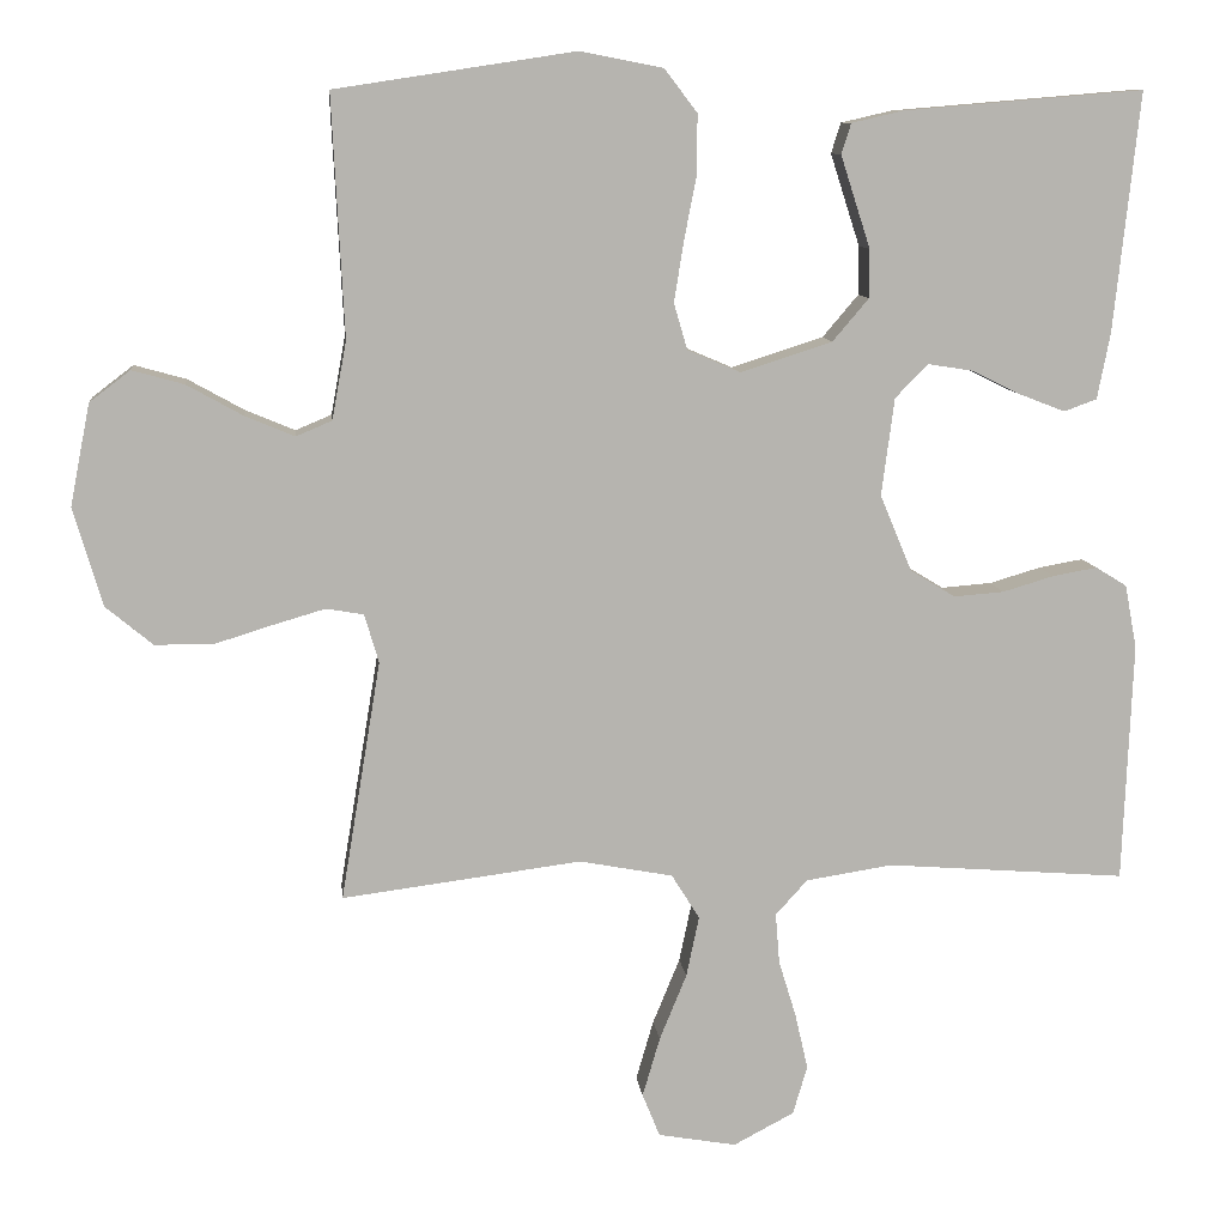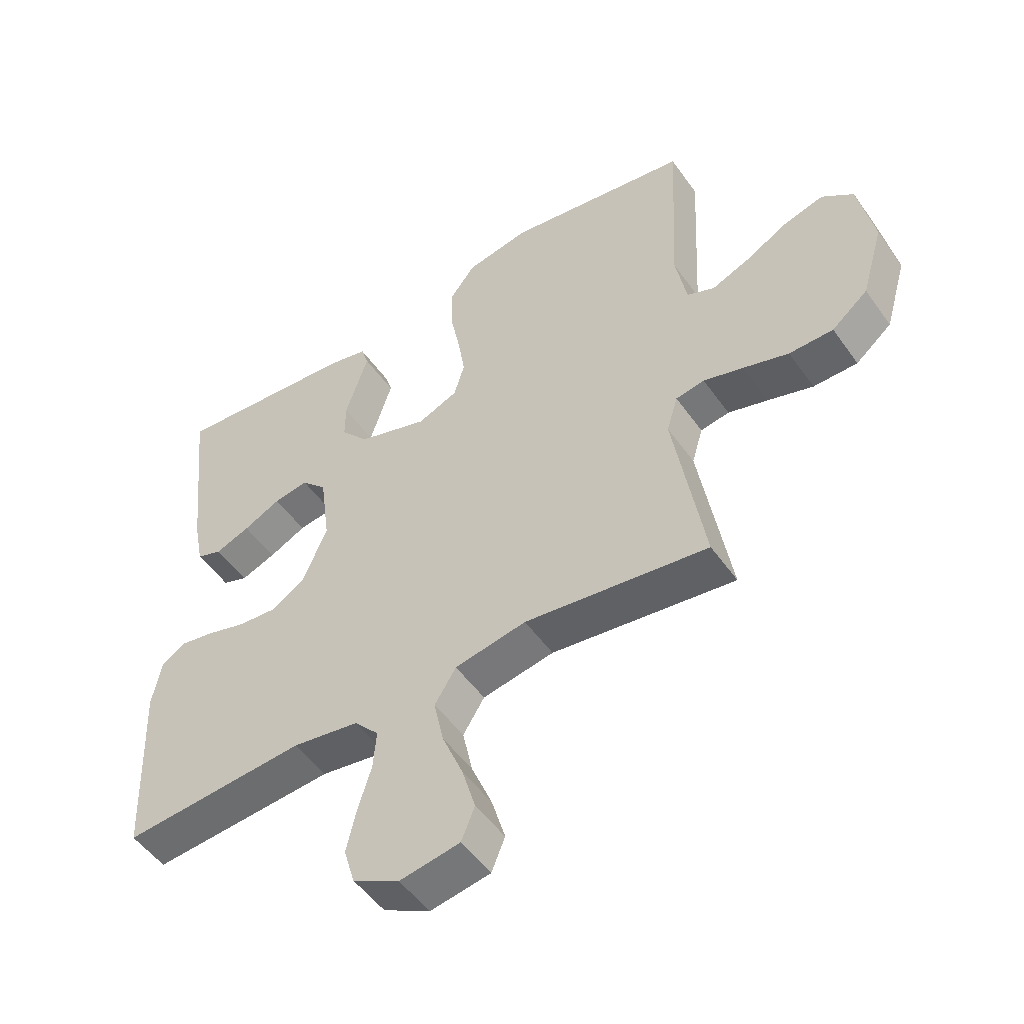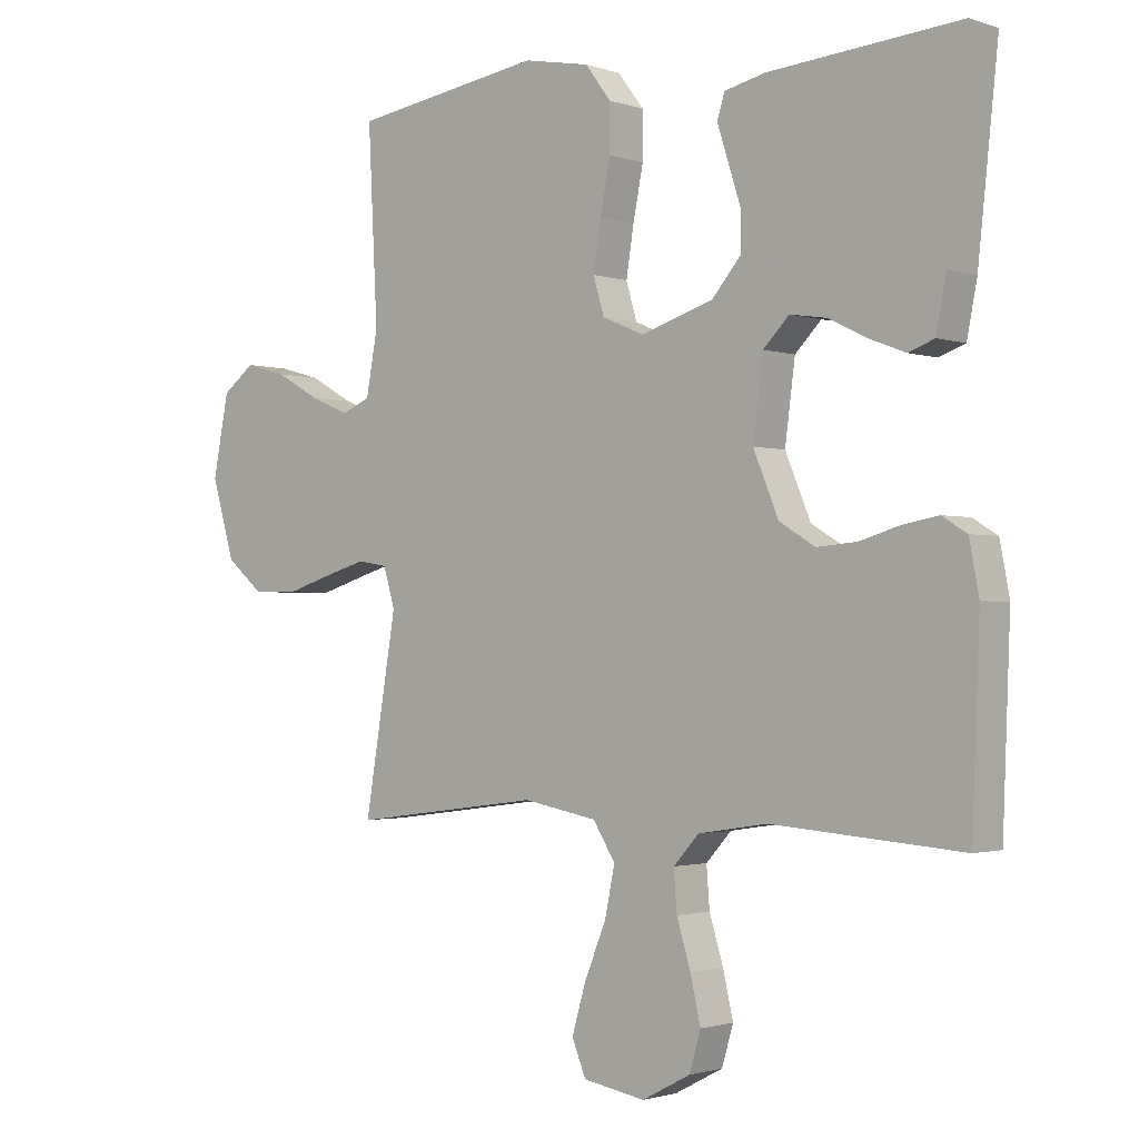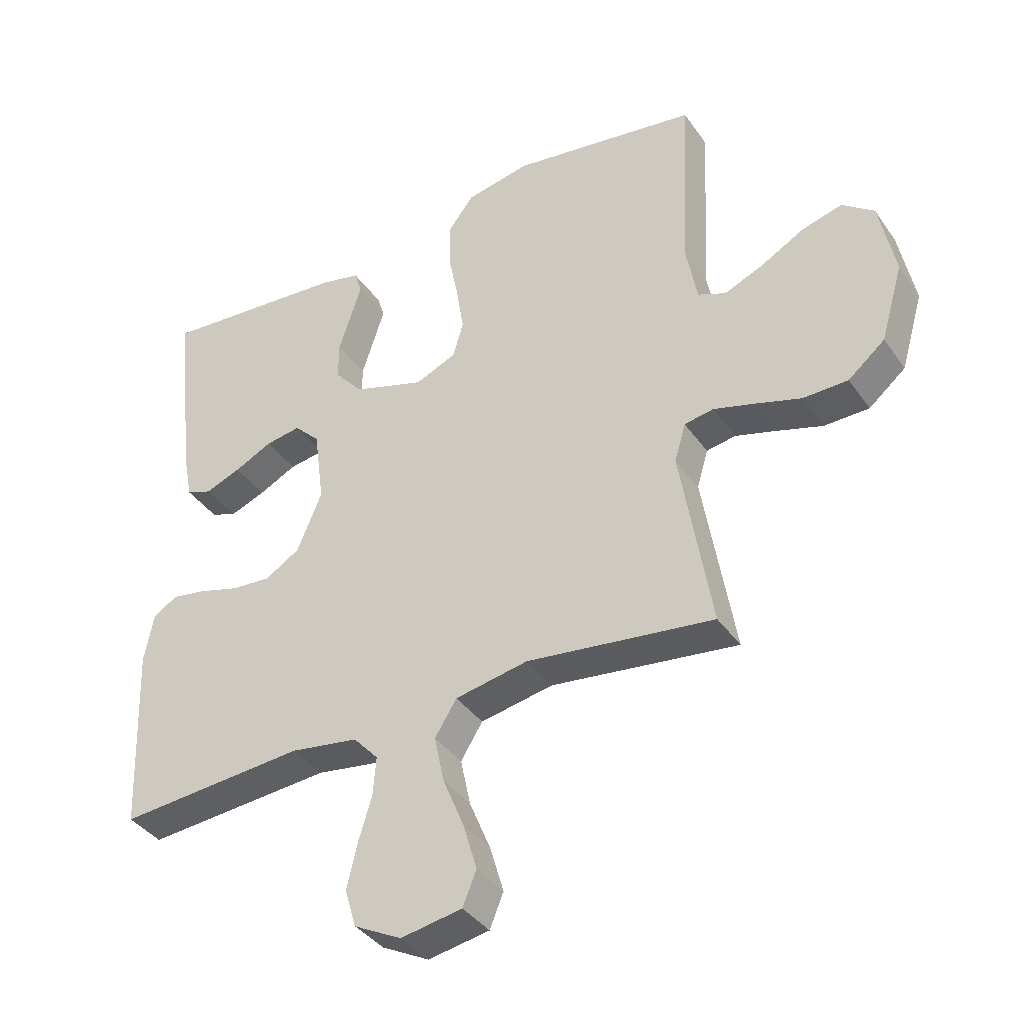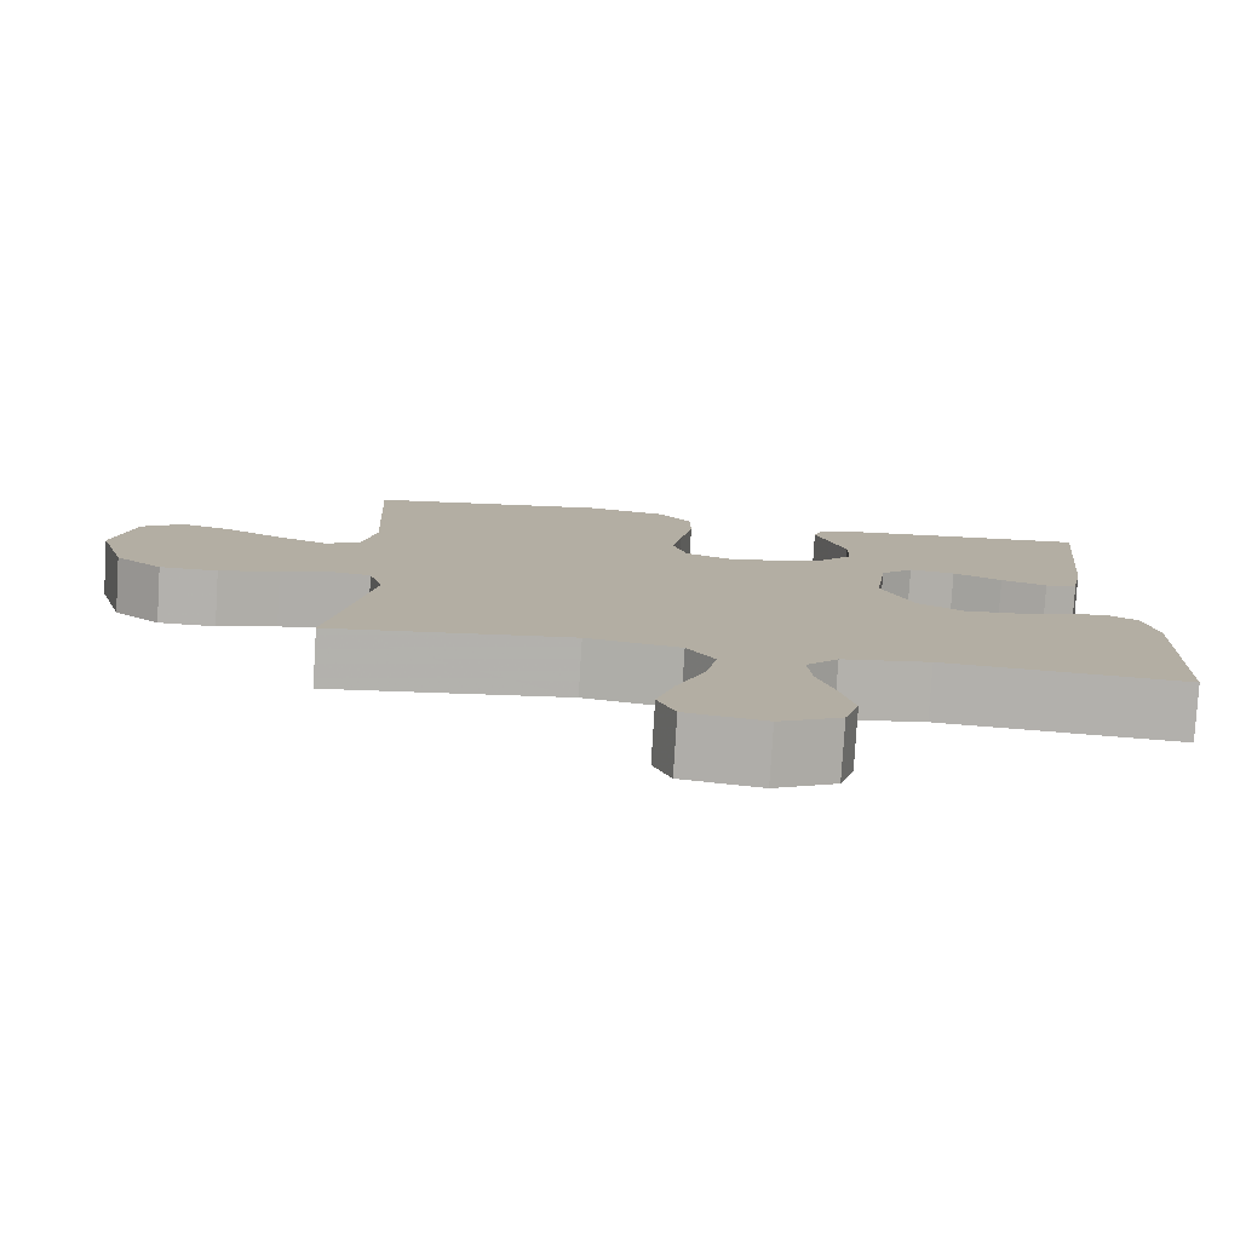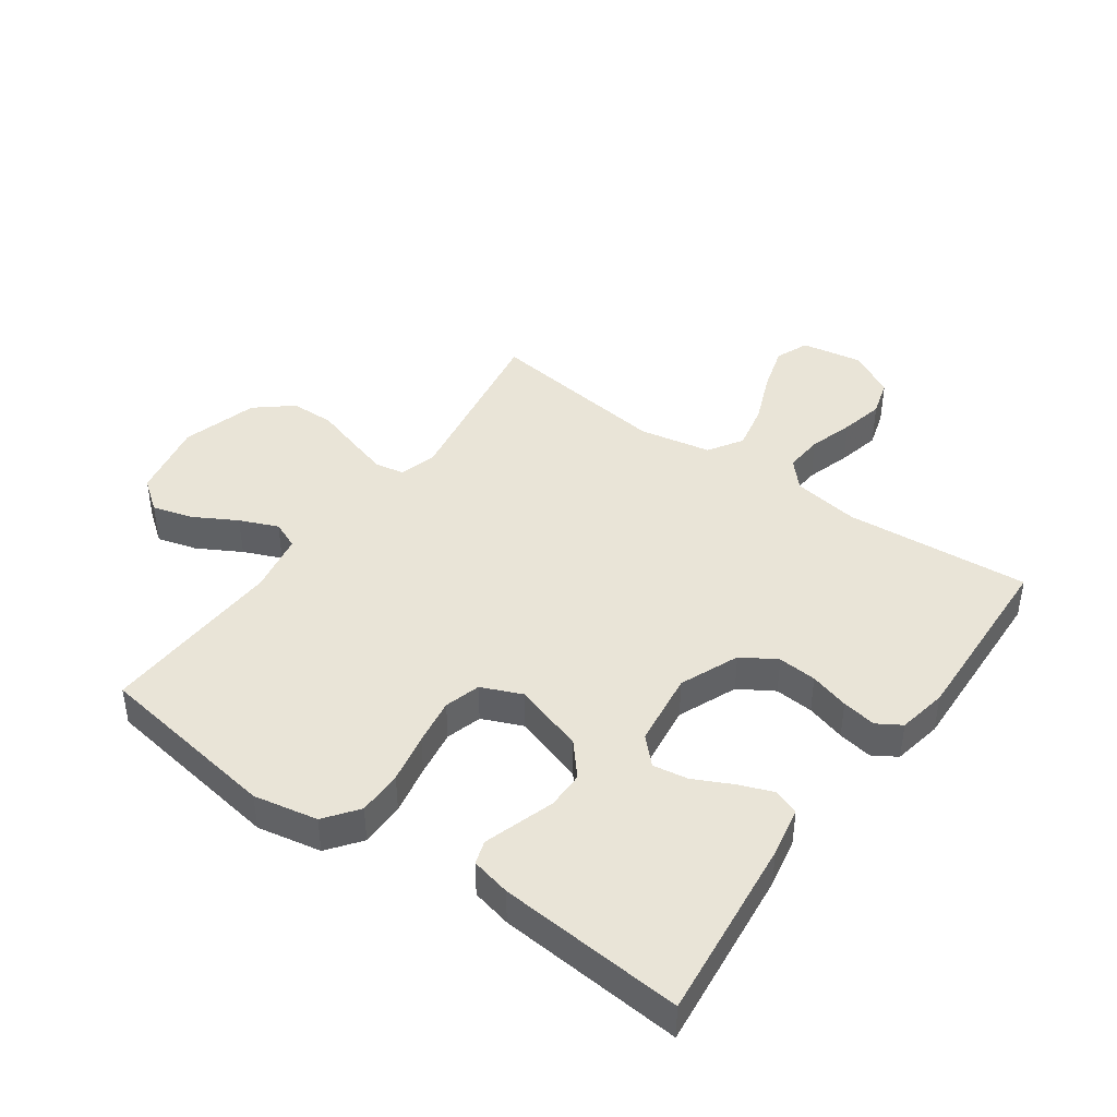
<metadata>
{"format":"obj","ext":"obj","renderer":"f3d","projection":"perspective","resolution":1024,"background":"white","views":[{"elev":9.8,"azim":-6.2,"up":"+Z"},{"elev":-51.1,"azim":-145.9,"up":"+Z"},{"elev":-1.7,"azim":40.0,"up":"+Z"},{"elev":-38.5,"azim":-148.9,"up":"+Z"},{"elev":-79.4,"azim":-3.6,"up":"+Z"},{"elev":42.9,"azim":35.4,"up":"+Y"}]}
</metadata>
<code>
v -0.5 0.07 -0.5
v -0.45 0.07 -0.2
v -0.468 0.07 -0.139
v -0.515 0.07 -0.131
v -0.58 0.07 -0.15
v -0.654 0.07 -0.173
v -0.726 0.07 -0.172
v -0.785 0.07 -0.123
v -0.821 0.07 0
v -0.796 0.07 0.127
v -0.745 0.07 0.166
v -0.68 0.07 0.148
v -0.61 0.07 0.109
v -0.548 0.07 0.083
v -0.503 0.07 0.102
v -0.485 0.07 0.2
v -0.5 0.07 0.5
v -0.2 0.07 0.546
v -0.096 0.07 0.526
v -0.055 0.07 0.472
v -0.055 0.07 0.399
v -0.071 0.07 0.318
v -0.083 0.07 0.242
v -0.066 0.07 0.184
v 0 0.07 0.156
v 0.115 0.07 0.193
v 0.16 0.07 0.246
v 0.16 0.07 0.307
v 0.14 0.07 0.369
v 0.123 0.07 0.422
v 0.135 0.07 0.46
v 0.2 0.07 0.475
v 0.5 0.07 0.5
v 0.468 0.07 0.2
v 0.452 0.07 0.118
v 0.411 0.07 0.103
v 0.354 0.07 0.125
v 0.293 0.07 0.155
v 0.236 0.07 0.164
v 0.195 0.07 0.122
v 0.179 0.07 0
v 0.219 0.07 -0.096
v 0.275 0.07 -0.13
v 0.338 0.07 -0.125
v 0.402 0.07 -0.106
v 0.458 0.07 -0.096
v 0.497 0.07 -0.12
v 0.512 0.07 -0.2
v 0.5 0.07 -0.5
v 0.2 0.07 -0.477
v 0.091 0.07 -0.494
v 0.051 0.07 -0.538
v 0.056 0.07 -0.601
v 0.078 0.07 -0.673
v 0.094 0.07 -0.743
v 0.076 0.07 -0.804
v 0 0.07 -0.844
v -0.098 0.07 -0.827
v -0.12 0.07 -0.773
v -0.098 0.07 -0.698
v -0.064 0.07 -0.615
v -0.048 0.07 -0.539
v -0.083 0.07 -0.483
v -0.2 0.07 -0.461
v -0.5 0 -0.5
v -0.45 0 -0.2
v -0.468 0 -0.139
v -0.515 0 -0.131
v -0.58 0 -0.15
v -0.654 0 -0.173
v -0.726 0 -0.172
v -0.785 0 -0.123
v -0.821 0 0
v -0.796 0 0.127
v -0.745 0 0.166
v -0.68 0 0.148
v -0.61 0 0.109
v -0.548 0 0.083
v -0.503 0 0.102
v -0.485 0 0.2
v -0.5 0 0.5
v -0.2 0 0.546
v -0.096 0 0.526
v -0.055 0 0.472
v -0.055 0 0.399
v -0.071 0 0.318
v -0.083 0 0.242
v -0.066 0 0.184
v 0 0 0.156
v 0.115 0 0.193
v 0.16 0 0.246
v 0.16 0 0.307
v 0.14 0 0.369
v 0.123 0 0.422
v 0.135 0 0.46
v 0.2 0 0.475
v 0.5 0 0.5
v 0.468 0 0.2
v 0.452 0 0.118
v 0.411 0 0.103
v 0.354 0 0.125
v 0.293 0 0.155
v 0.236 0 0.164
v 0.195 0 0.122
v 0.179 0 0
v 0.219 0 -0.096
v 0.275 0 -0.13
v 0.338 0 -0.125
v 0.402 0 -0.106
v 0.458 0 -0.096
v 0.497 0 -0.12
v 0.512 0 -0.2
v 0.5 0 -0.5
v 0.2 0 -0.477
v 0.091 0 -0.494
v 0.051 0 -0.538
v 0.056 0 -0.601
v 0.078 0 -0.673
v 0.094 0 -0.743
v 0.076 0 -0.804
v 0 0 -0.844
v -0.098 0 -0.827
v -0.12 0 -0.773
v -0.098 0 -0.698
v -0.064 0 -0.615
v -0.048 0 -0.539
v -0.083 0 -0.483
v -0.2 0 -0.461
f 59 60 61
f 58 59 61
f 57 58 61
f 56 57 61
f 55 56 61
f 54 55 61
f 53 54 61
f 52 53 61 62
f 51 52 62 63
f 48 49 50
f 47 48 50
f 46 47 50
f 45 46 50
f 44 45 50
f 51 63 64
f 50 51 64
f 44 50 64
f 43 44 64
f 36 37 38
f 35 36 38
f 34 35 38
f 33 34 38
f 32 33 38
f 31 32 38
f 30 31 38
f 29 30 38
f 28 29 38
f 27 28 38 39
f 26 27 39 40
f 20 21 22
f 19 20 22
f 18 19 22
f 17 18 22
f 16 17 22
f 15 16 22 23
f 14 15 23 24
f 11 12 13
f 10 11 13
f 9 10 13
f 8 9 13
f 7 8 13
f 6 7 13
f 5 6 13
f 4 5 13 14
f 14 24 25
f 4 14 25
f 3 4 25
f 64 1 2
f 43 64 2
f 42 43 2
f 26 40 41
f 25 26 41
f 25 41 42
f 3 25 42
f 2 3 42
f 125 124 123
f 125 123 122
f 125 122 121
f 125 121 120
f 125 120 119
f 125 119 118
f 125 118 117
f 126 125 117 116
f 127 126 116 115
f 114 113 112
f 114 112 111
f 114 111 110
f 114 110 109
f 114 109 108
f 128 127 115
f 128 115 114
f 128 114 108
f 128 108 107
f 102 101 100
f 102 100 99
f 102 99 98
f 102 98 97
f 102 97 96
f 102 96 95
f 102 95 94
f 102 94 93
f 102 93 92
f 103 102 92 91
f 104 103 91 90
f 86 85 84
f 86 84 83
f 86 83 82
f 86 82 81
f 86 81 80
f 87 86 80 79
f 88 87 79 78
f 77 76 75
f 77 75 74
f 77 74 73
f 77 73 72
f 77 72 71
f 77 71 70
f 77 70 69
f 78 77 69 68
f 89 88 78
f 89 78 68
f 89 68 67
f 66 65 128
f 66 128 107
f 66 107 106
f 105 104 90
f 105 90 89
f 106 105 89
f 106 89 67
f 106 67 66
f 1 65 66 2
f 2 66 67 3
f 3 67 68 4
f 4 68 69 5
f 5 69 70 6
f 6 70 71 7
f 7 71 72 8
f 8 72 73 9
f 9 73 74 10
f 10 74 75 11
f 11 75 76 12
f 12 76 77 13
f 13 77 78 14
f 14 78 79 15
f 15 79 80 16
f 16 80 81 17
f 17 81 82 18
f 18 82 83 19
f 19 83 84 20
f 20 84 85 21
f 21 85 86 22
f 22 86 87 23
f 23 87 88 24
f 24 88 89 25
f 25 89 90 26
f 26 90 91 27
f 27 91 92 28
f 28 92 93 29
f 29 93 94 30
f 30 94 95 31
f 31 95 96 32
f 32 96 97 33
f 33 97 98 34
f 34 98 99 35
f 35 99 100 36
f 36 100 101 37
f 37 101 102 38
f 38 102 103 39
f 39 103 104 40
f 40 104 105 41
f 41 105 106 42
f 42 106 107 43
f 43 107 108 44
f 44 108 109 45
f 45 109 110 46
f 46 110 111 47
f 47 111 112 48
f 48 112 113 49
f 49 113 114 50
f 50 114 115 51
f 51 115 116 52
f 52 116 117 53
f 53 117 118 54
f 54 118 119 55
f 55 119 120 56
f 56 120 121 57
f 57 121 122 58
f 58 122 123 59
f 59 123 124 60
f 60 124 125 61
f 61 125 126 62
f 62 126 127 63
f 63 127 128 64
f 64 128 65 1

</code>
